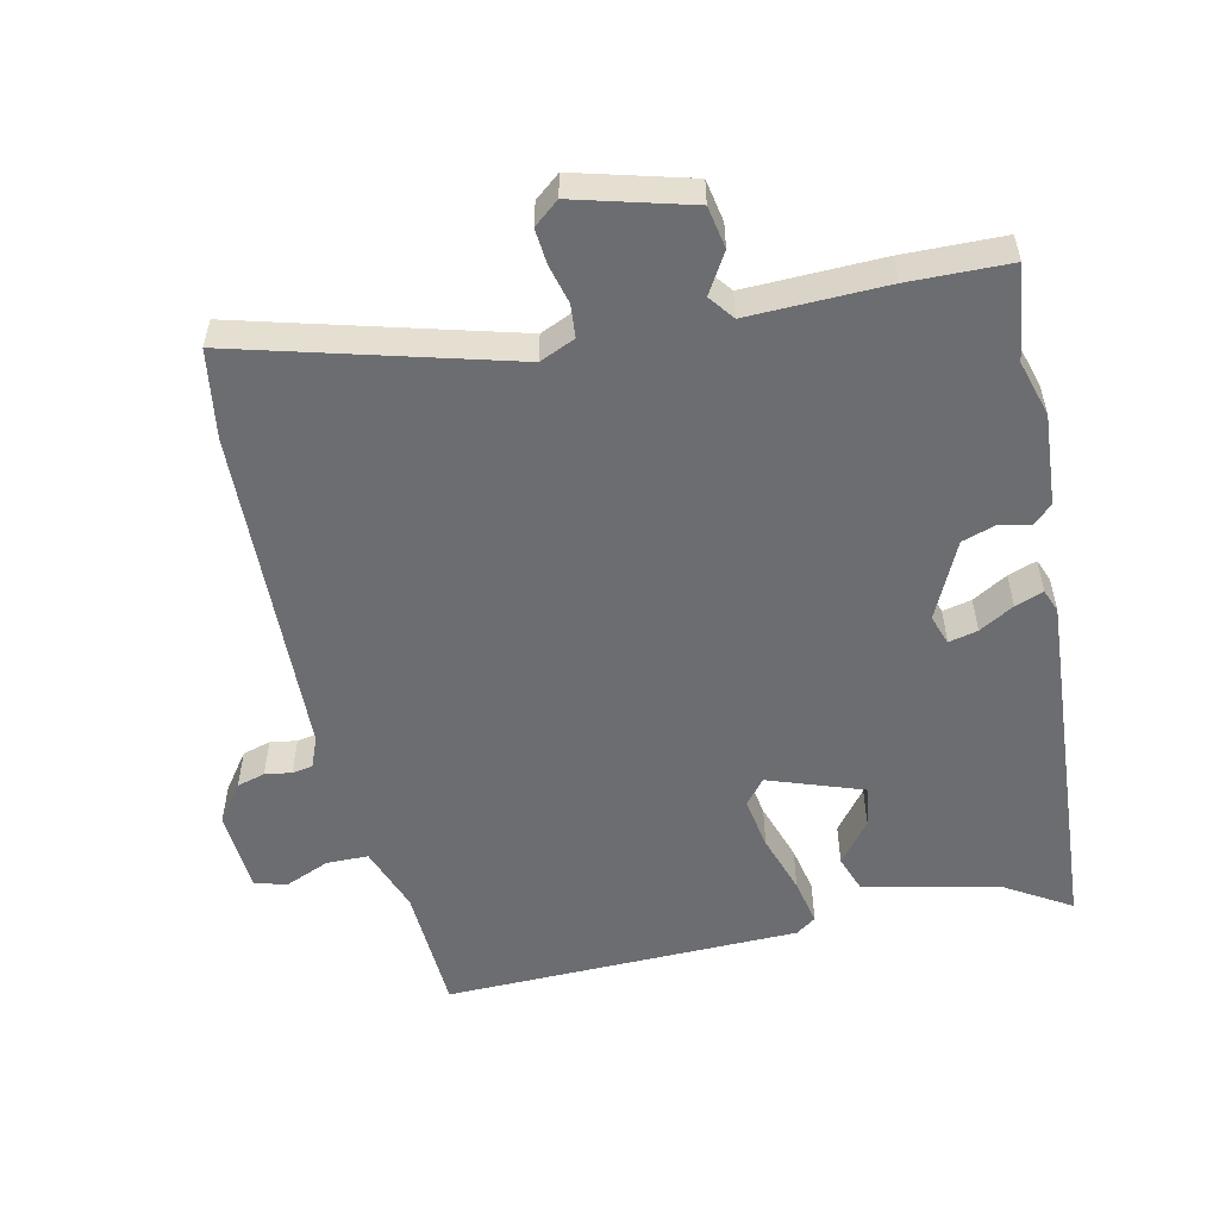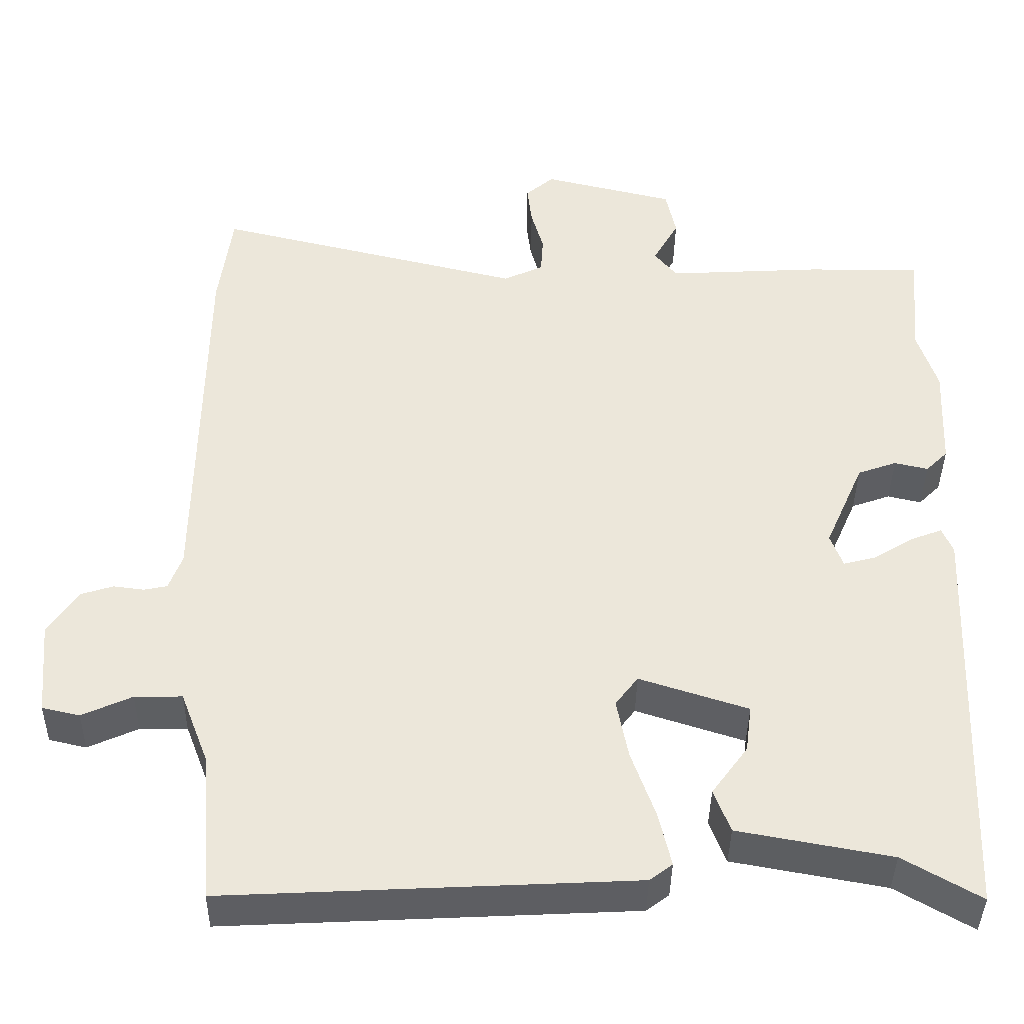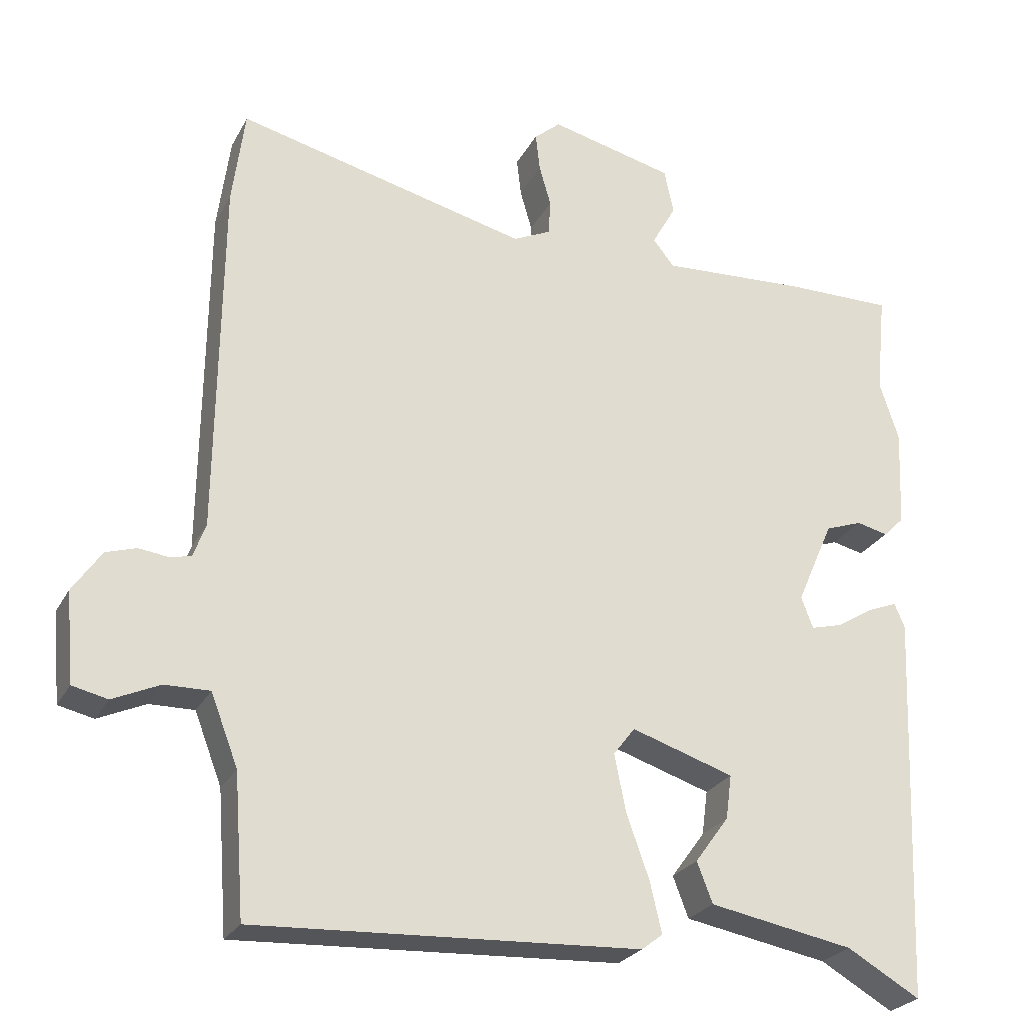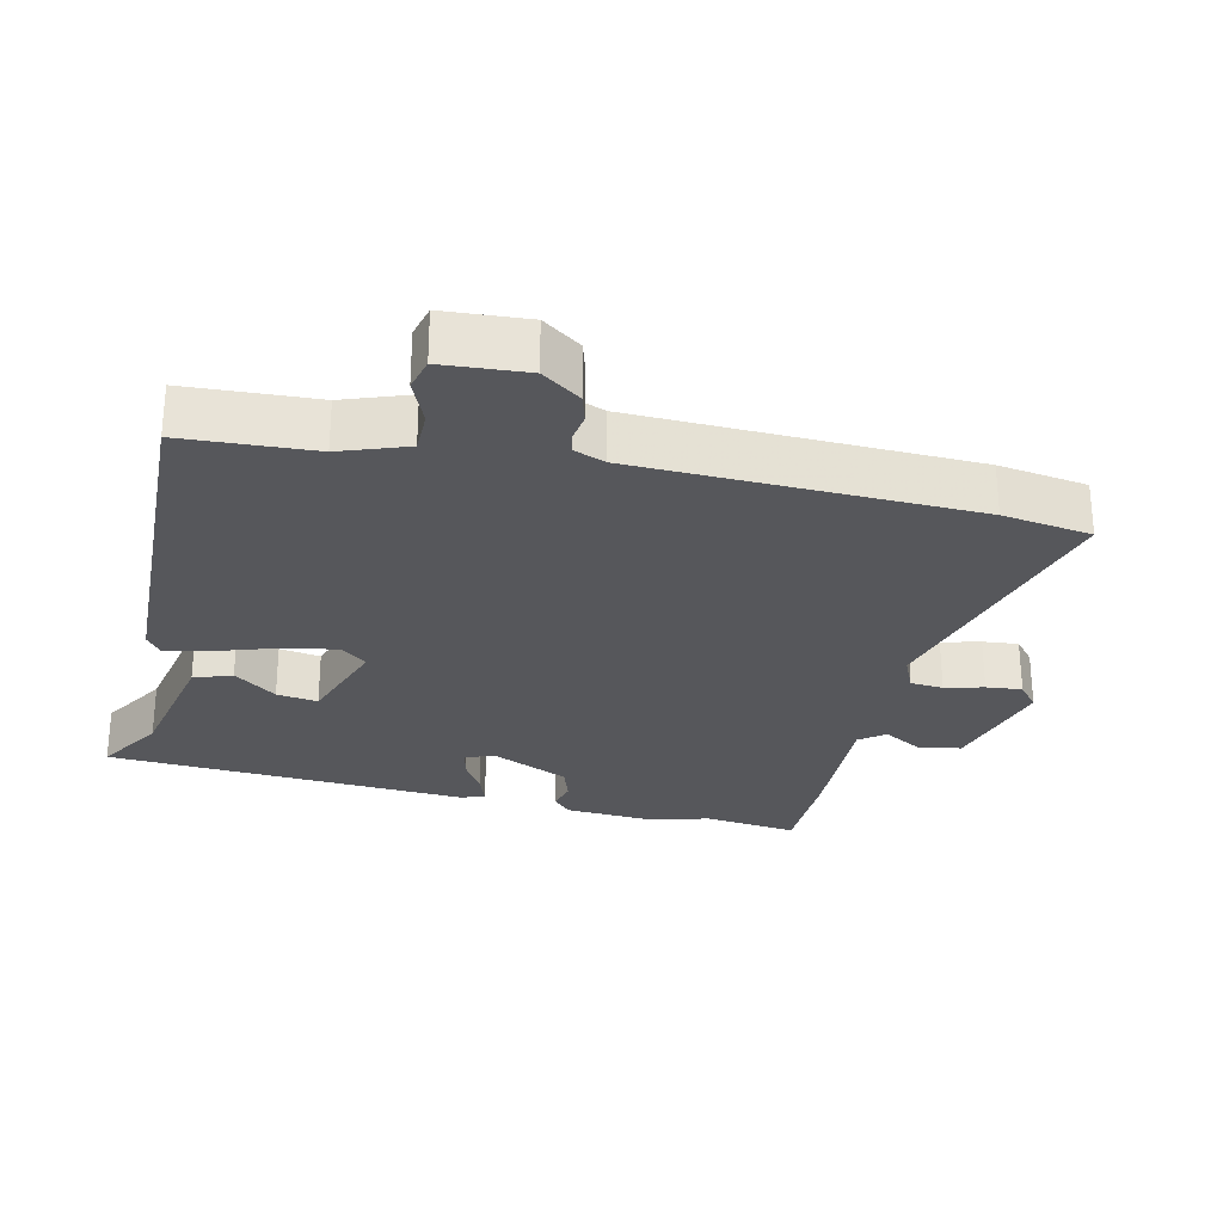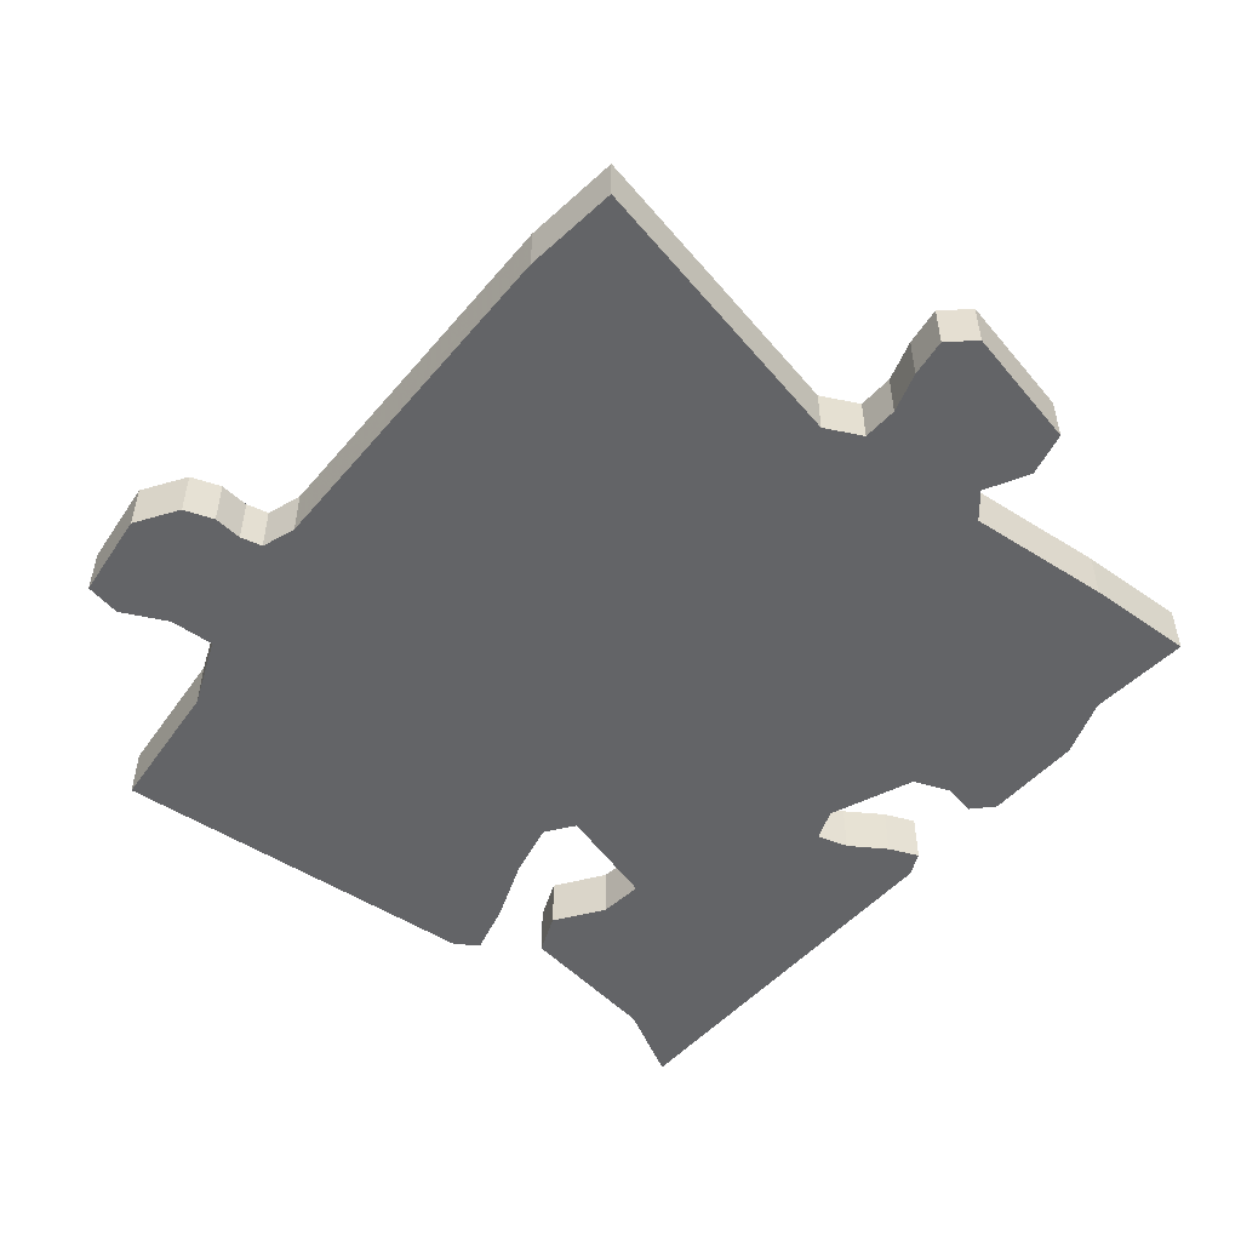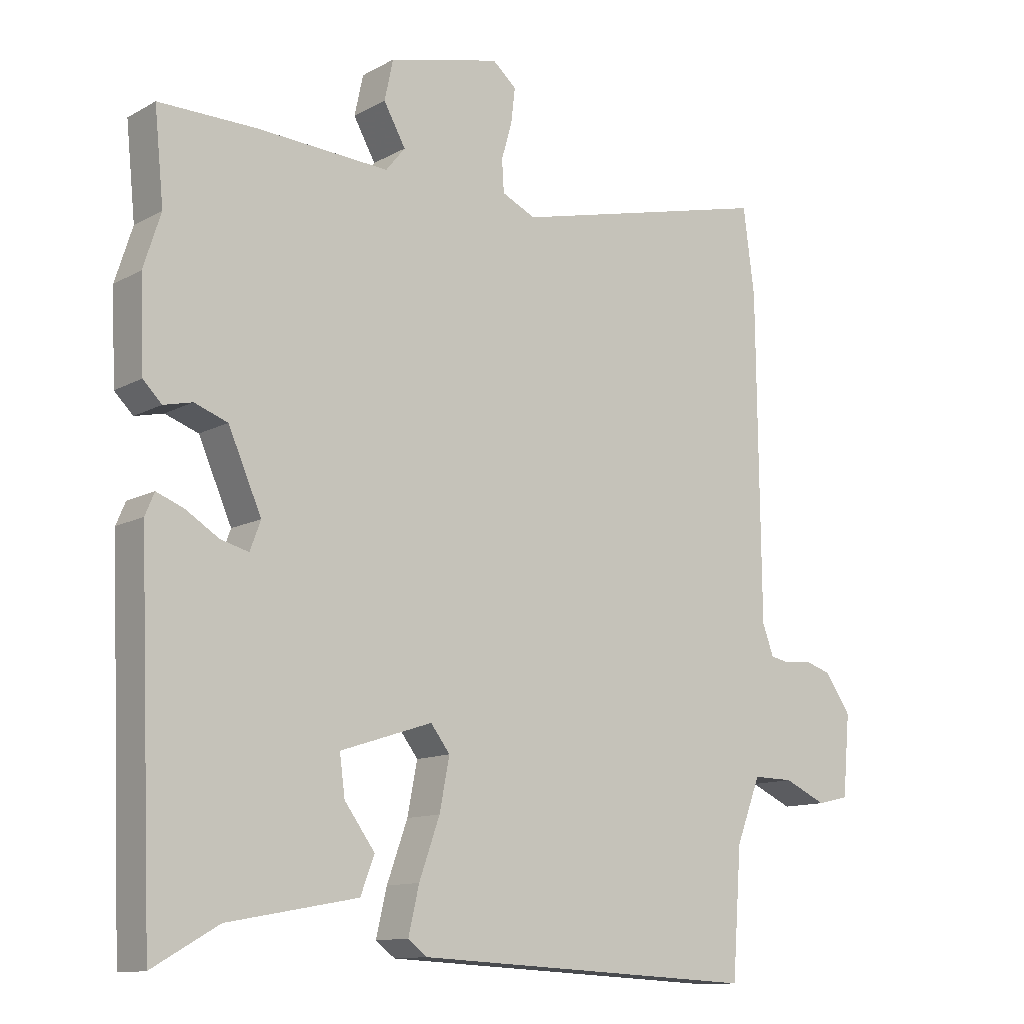
<metadata>
{"format":"obj","ext":"obj","renderer":"f3d","projection":"perspective","resolution":1024,"background":"white","views":[{"elev":-54.0,"azim":10.9,"up":"+Y"},{"elev":-39.8,"azim":-0.8,"up":"+Z"},{"elev":-25.7,"azim":-22.6,"up":"+Z"},{"elev":-27.4,"azim":-104.1,"up":"+Y"},{"elev":-51.2,"azim":-37.9,"up":"+Y"},{"elev":-11.9,"azim":142.0,"up":"+Z"}]}
</metadata>
<code>
v 0.48 0.07 -0.509
v 0.381 0.07 -0.452
v 0.185 0.07 -0.416
v 0.164 0.07 -0.361
v 0.21 0.07 -0.298
v 0.218 0.07 -0.238
v 0.079 0.07 -0.193
v 0.05 0.07 -0.231
v 0.065 0.07 -0.308
v 0.096 0.07 -0.395
v 0.112 0.07 -0.464
v 0.083 0.07 -0.486
v -0.438 0.07 -0.512
v -0.452 0.07 -0.322
v -0.489 0.07 -0.226
v -0.55 0.07 -0.227
v -0.614 0.07 -0.256
v -0.662 0.07 -0.245
v -0.673 0.07 -0.123
v -0.634 0.07 -0.066
v -0.593 0.07 -0.053
v -0.554 0.07 -0.058
v -0.524 0.07 -0.052
v -0.507 0.07 -0.006
v -0.502 0.07 0.482
v -0.485 0.07 0.612
v -0.088 0.07 0.515
v -0.037 0.07 0.539
v -0.034 0.07 0.587
v -0.05 0.07 0.643
v -0.056 0.07 0.695
v -0.02 0.07 0.726
v 0.149 0.07 0.685
v 0.162 0.07 0.624
v 0.129 0.07 0.565
v 0.158 0.07 0.529
v 0.357 0.07 0.54
v 0.504 0.07 0.541
v 0.49 0.07 0.403
v 0.516 0.07 0.322
v 0.51 0.07 0.188
v 0.482 0.07 0.16
v 0.439 0.07 0.17
v 0.389 0.07 0.152
v 0.339 0.07 0.038
v 0.355 0.07 -0.005
v 0.397 0.07 0.006
v 0.447 0.07 0.037
v 0.488 0.07 0.053
v 0.502 0.07 0.02
v 0.48 0 -0.509
v 0.381 0 -0.452
v 0.185 0 -0.416
v 0.164 0 -0.361
v 0.21 0 -0.298
v 0.218 0 -0.238
v 0.079 0 -0.193
v 0.05 0 -0.231
v 0.065 0 -0.308
v 0.096 0 -0.395
v 0.112 0 -0.464
v 0.083 0 -0.486
v -0.438 0 -0.512
v -0.452 0 -0.322
v -0.489 0 -0.226
v -0.55 0 -0.227
v -0.614 0 -0.256
v -0.662 0 -0.245
v -0.673 0 -0.123
v -0.634 0 -0.066
v -0.593 0 -0.053
v -0.554 0 -0.058
v -0.524 0 -0.052
v -0.507 0 -0.006
v -0.502 0 0.482
v -0.485 0 0.612
v -0.088 0 0.515
v -0.037 0 0.539
v -0.034 0 0.587
v -0.05 0 0.643
v -0.056 0 0.695
v -0.02 0 0.726
v 0.149 0 0.685
v 0.162 0 0.624
v 0.129 0 0.565
v 0.158 0 0.529
v 0.357 0 0.54
v 0.504 0 0.541
v 0.49 0 0.403
v 0.516 0 0.322
v 0.51 0 0.188
v 0.482 0 0.16
v 0.439 0 0.17
v 0.389 0 0.152
v 0.339 0 0.038
v 0.355 0 -0.005
v 0.397 0 0.006
v 0.447 0 0.037
v 0.488 0 0.053
v 0.502 0 0.02
f 47 48 49 50
f 46 47 50 1
f 45 46 1 2
f 40 41 42 43
f 39 40 43 44
f 36 37 38 39
f 36 39 44 45
f 32 33 34 35
f 29 30 31 32
f 28 29 32 35
f 27 28 35 36
f 24 25 26 27
f 23 24 27 36
f 19 20 21 22
f 19 22 23
f 16 17 18 19
f 15 16 19 23
f 14 15 23 36
f 9 10 11 12
f 8 9 12 13
f 7 8 13 14
f 2 3 4 5
f 2 5 6
f 45 2 6
f 7 14 36 45
f 6 7 45
f 100 99 98 97
f 51 100 97 96
f 52 51 96 95
f 93 92 91 90
f 94 93 90 89
f 89 88 87 86
f 95 94 89 86
f 85 84 83 82
f 82 81 80 79
f 85 82 79 78
f 86 85 78 77
f 77 76 75 74
f 86 77 74 73
f 72 71 70 69
f 73 72 69
f 69 68 67 66
f 73 69 66 65
f 86 73 65 64
f 62 61 60 59
f 63 62 59 58
f 64 63 58 57
f 55 54 53 52
f 56 55 52
f 56 52 95
f 95 86 64 57
f 95 57 56
f 1 51 52 2
f 2 52 53 3
f 3 53 54 4
f 4 54 55 5
f 5 55 56 6
f 6 56 57 7
f 7 57 58 8
f 8 58 59 9
f 9 59 60 10
f 10 60 61 11
f 11 61 62 12
f 12 62 63 13
f 13 63 64 14
f 14 64 65 15
f 15 65 66 16
f 16 66 67 17
f 17 67 68 18
f 18 68 69 19
f 19 69 70 20
f 20 70 71 21
f 21 71 72 22
f 22 72 73 23
f 23 73 74 24
f 24 74 75 25
f 25 75 76 26
f 26 76 77 27
f 27 77 78 28
f 28 78 79 29
f 29 79 80 30
f 30 80 81 31
f 31 81 82 32
f 32 82 83 33
f 33 83 84 34
f 34 84 85 35
f 35 85 86 36
f 36 86 87 37
f 37 87 88 38
f 38 88 89 39
f 39 89 90 40
f 40 90 91 41
f 41 91 92 42
f 42 92 93 43
f 43 93 94 44
f 44 94 95 45
f 45 95 96 46
f 46 96 97 47
f 47 97 98 48
f 48 98 99 49
f 49 99 100 50
f 50 100 51 1

</code>
